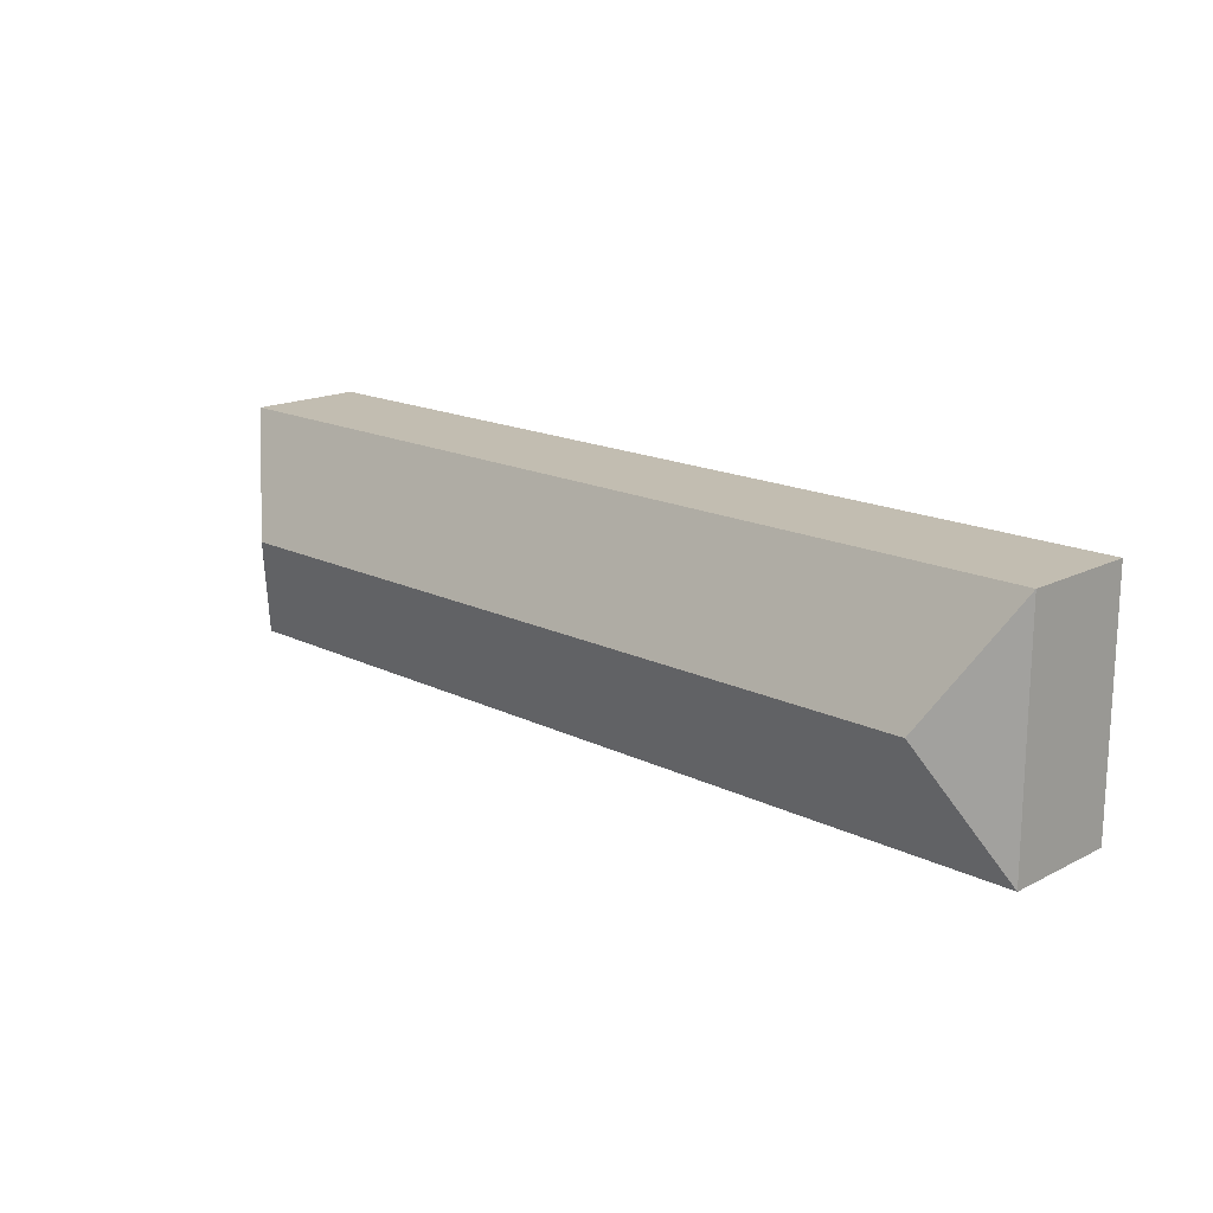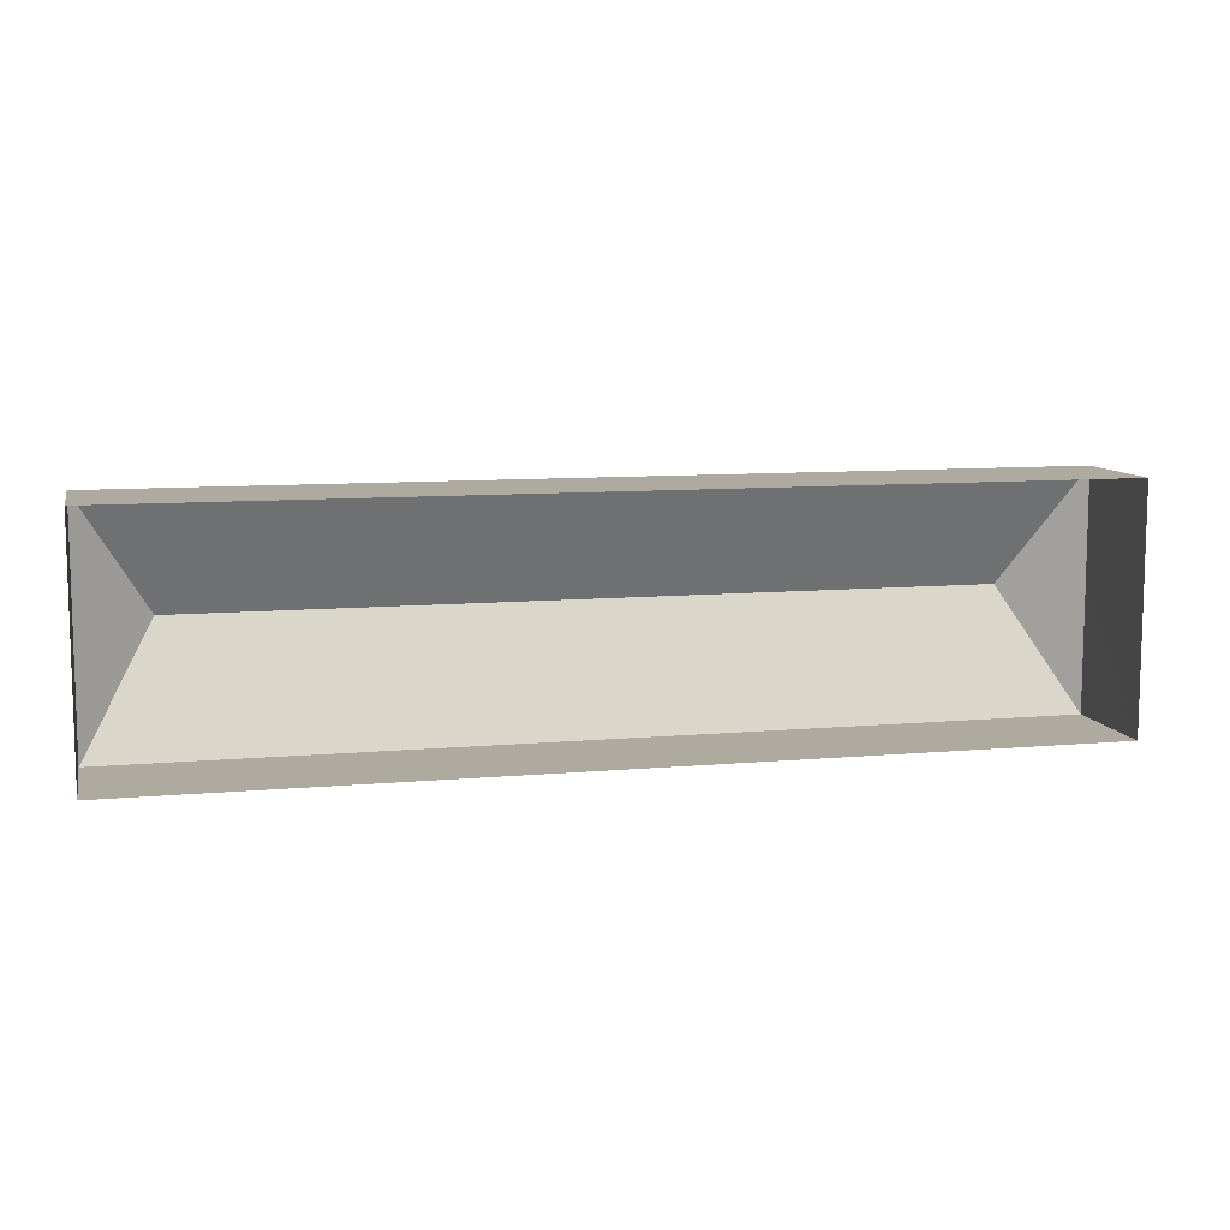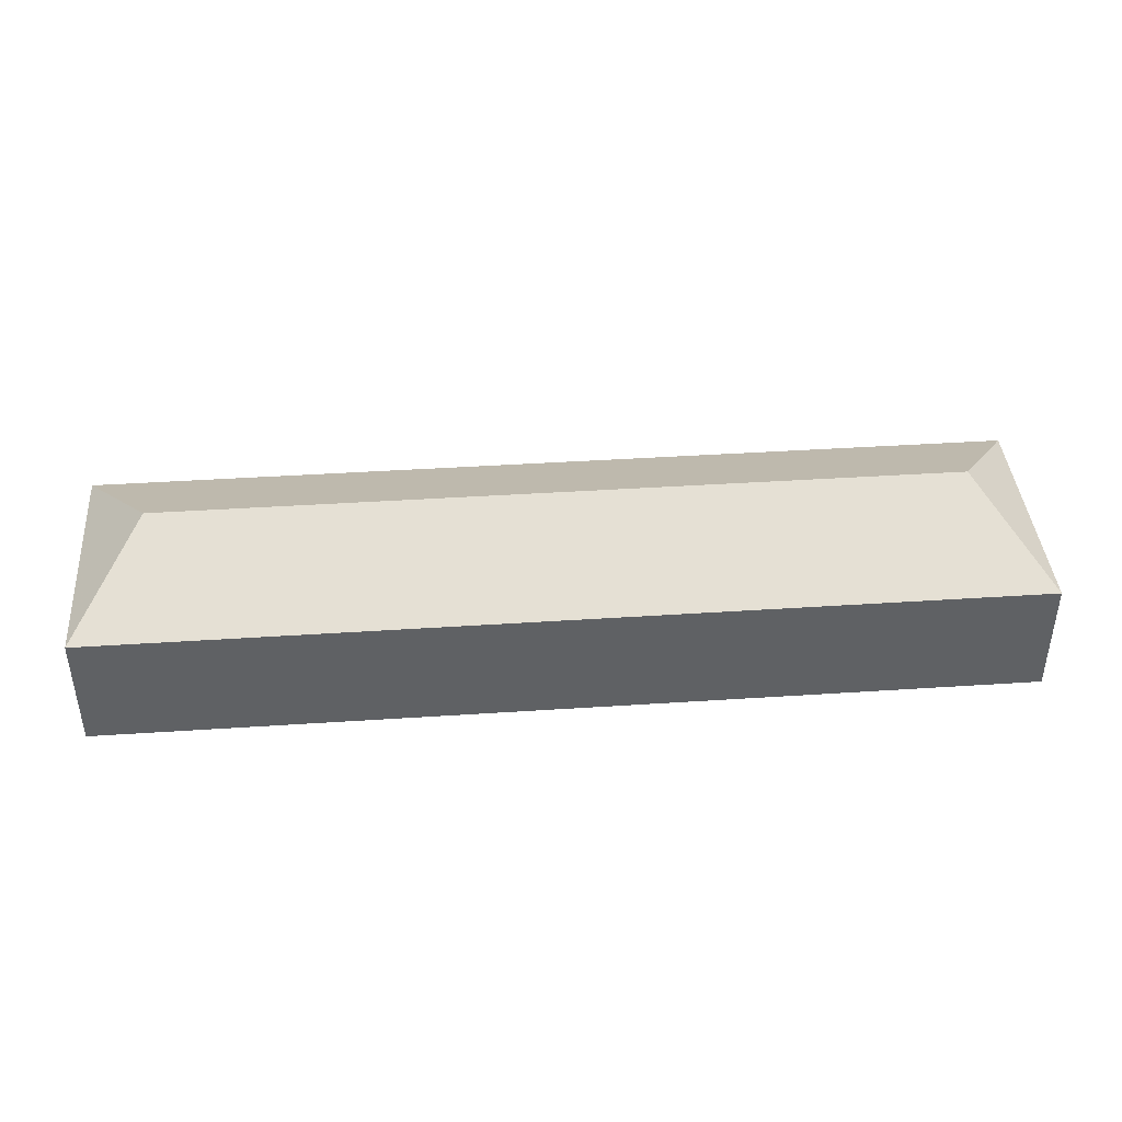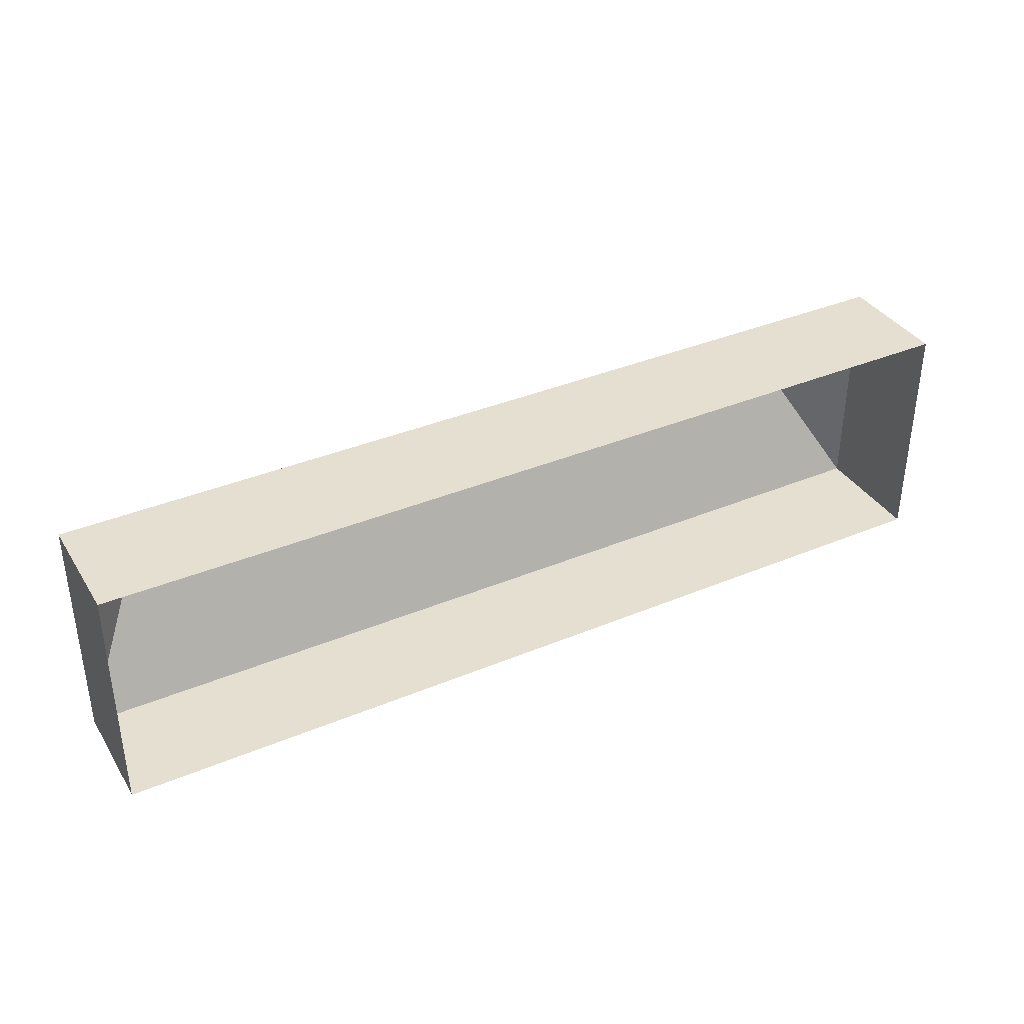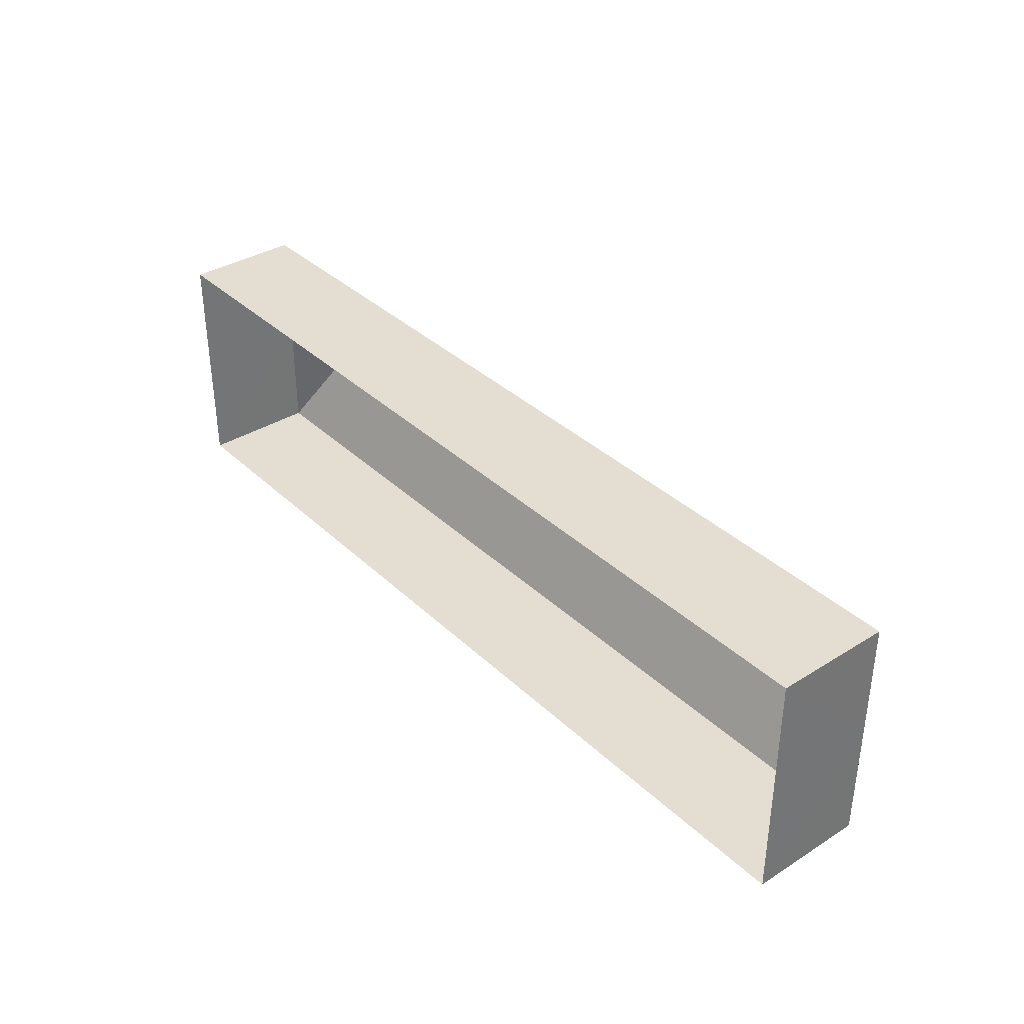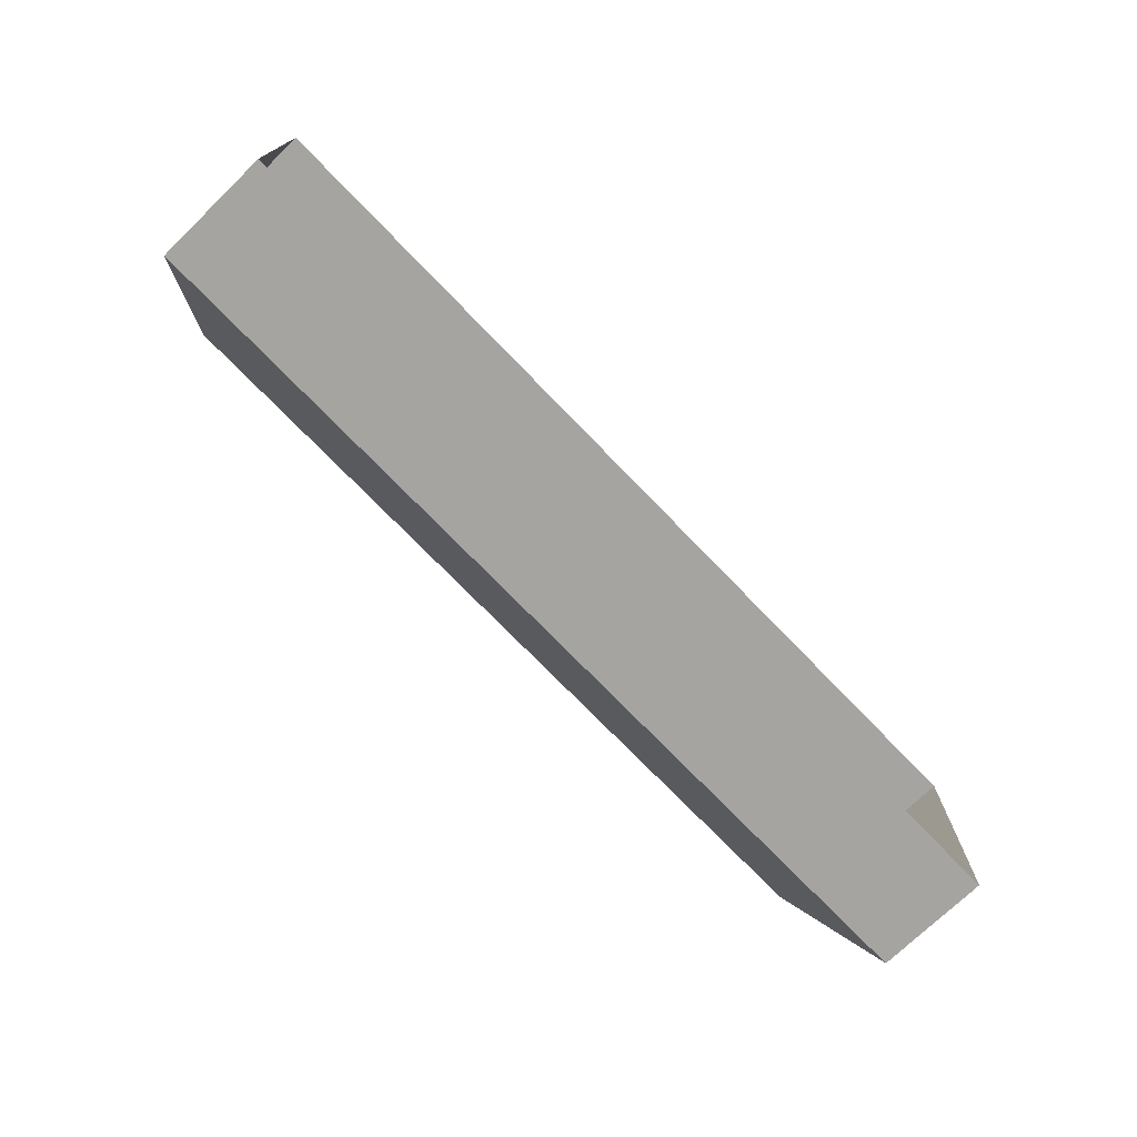
<metadata>
{"format":"obj","ext":"obj","renderer":"f3d","projection":"perspective","resolution":1024,"background":"white","views":[{"elev":16.9,"azim":44.6,"up":"+Y"},{"elev":9.5,"azim":166.6,"up":"+Y"},{"elev":41.0,"azim":-4.6,"up":"+Z"},{"elev":36.7,"azim":151.5,"up":"+Y"},{"elev":36.0,"azim":-129.4,"up":"+Y"},{"elev":-73.5,"azim":134.0,"up":"+Y"}]}
</metadata>
<code>
g
v  -17.81 4.564 0
v  -17.81 -4.564 0
v  17.82 4.564 0
v  17.82 -4.564 0
v  -17.82 4.564 4.473
v  -17.82 -4.564 4.473
v  17.82 4.564 4.473
v  17.82 -4.564 4.473
v  17.82 0.05946 4.478
v  15.18 0.04214 6.625
v  -15.19 0.04213 6.625
v  -17.82 0.05336 4.473
g building-historical_10
f -12 -11 -1 -8
f -7 -11 -9 -5
f -6 -10 -12 -8
f -2 -3 -6 -8
f -7 -5 -3 -2
f -4 -9 -10 -6
f -3 -4 -6
f -5 -4 -3
f -1 -2 -8
f -1 -7 -2
f -11 -7 -1
f -5 -9 -4
g

</code>
